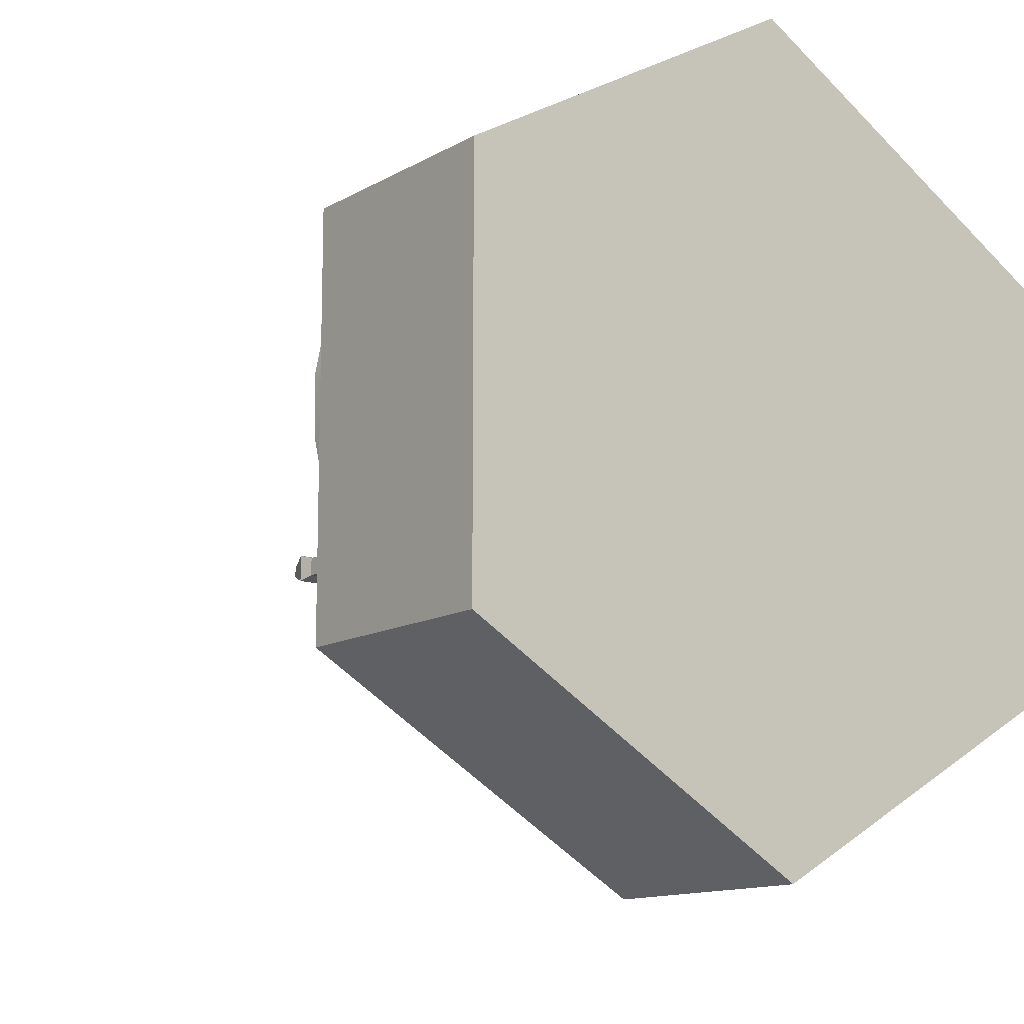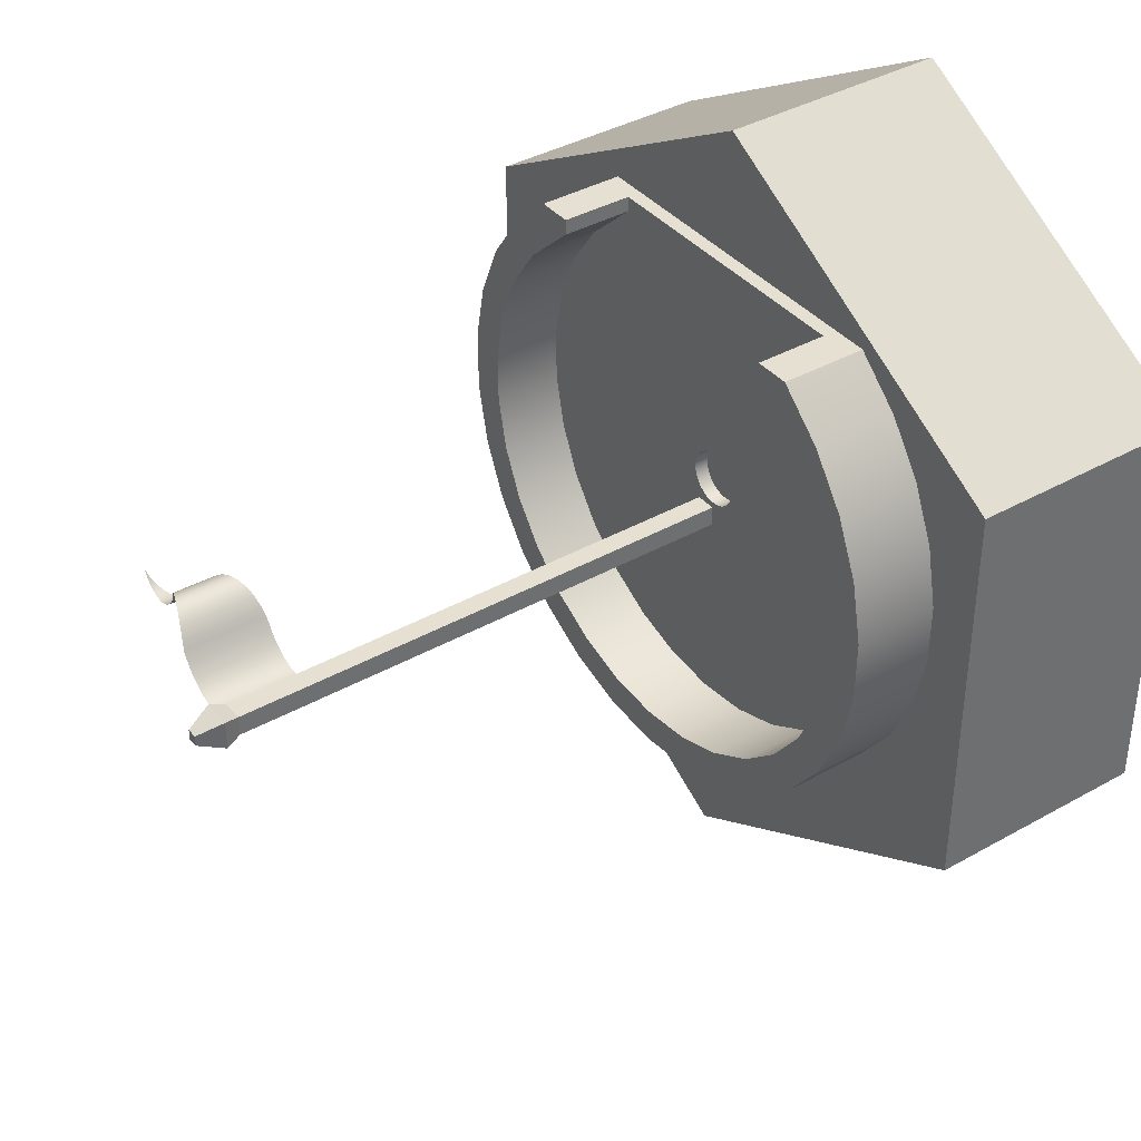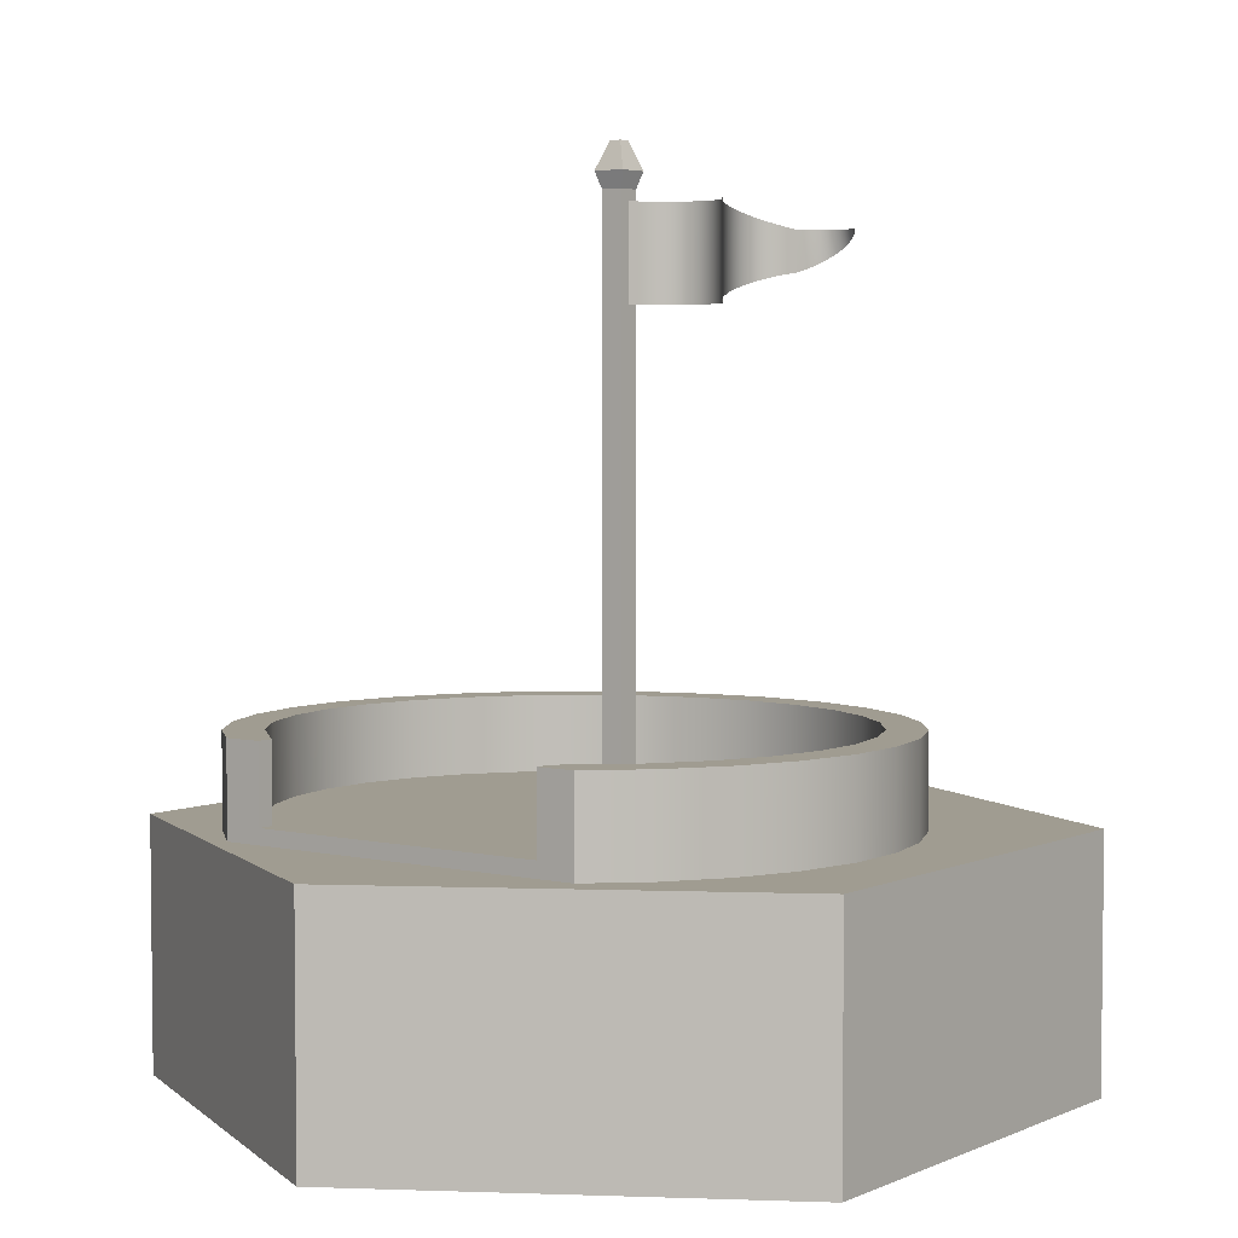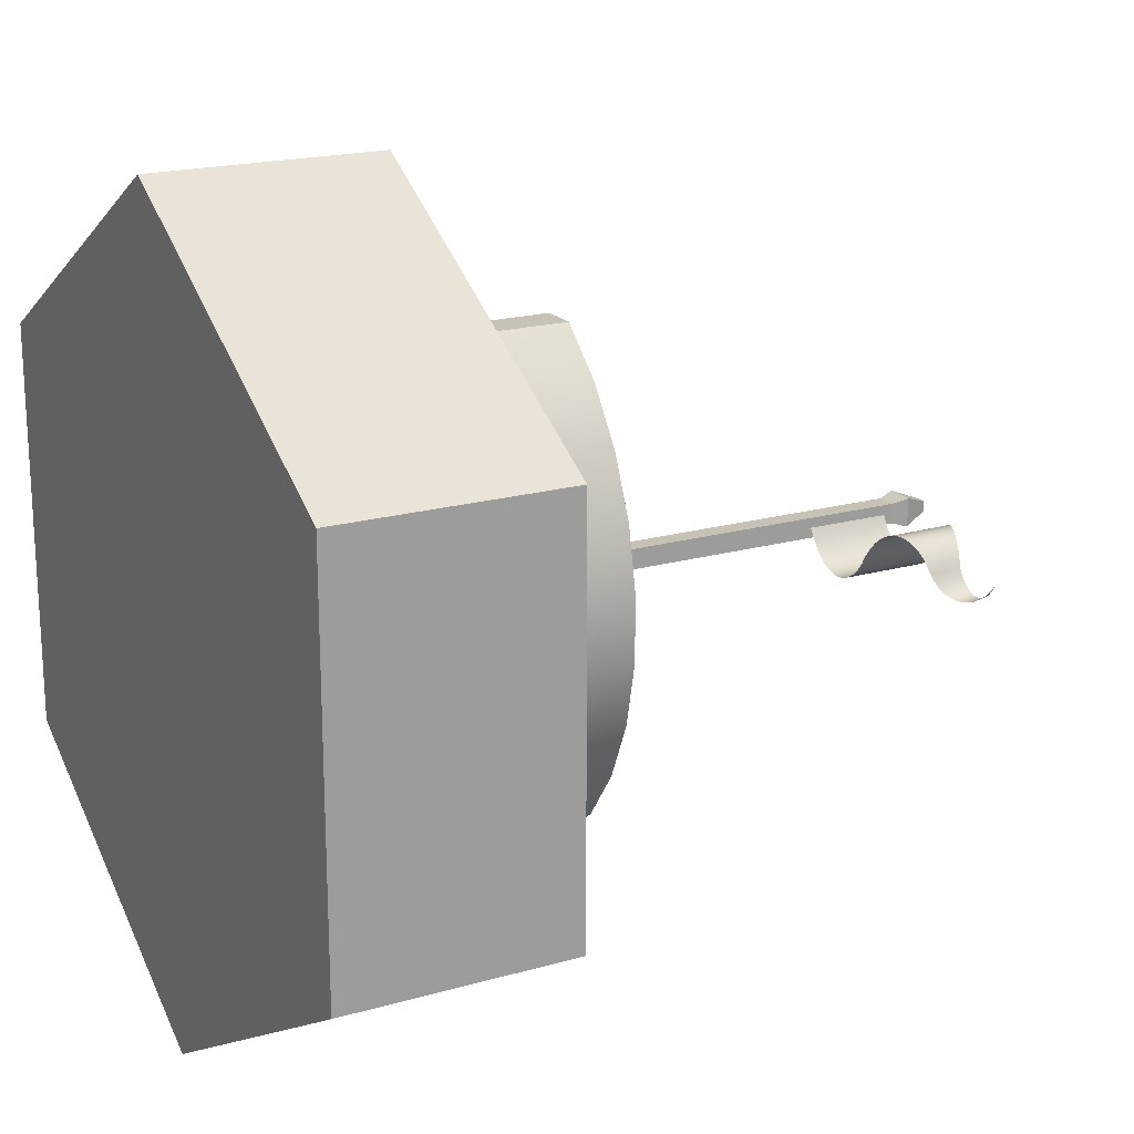
<metadata>
{"format":"obj","ext":"obj","renderer":"f3d","projection":"perspective","resolution":1024,"background":"white","views":[{"elev":-13.0,"azim":-37.9,"up":"+Z"},{"elev":38.5,"azim":-125.4,"up":"+Z"},{"elev":4.4,"azim":36.3,"up":"+Y"},{"elev":19.1,"azim":61.7,"up":"+Z"}]}
</metadata>
<code>
g mergedBlocks
v -5.9 0.056 -1.489
v -5.4 0.056 -1.777
v -5.9 0.38 -1.489
v -5.4 0.38 -1.777
v -4.9 0.38 -1.489
v -4.9 0.056 -1.489
v -4.9 0.38 -0.9113
v -4.9 0.056 -0.9113
v -5.4 0.38 -0.6226
v -5.9 0.38 -0.9113
v -5.4 0.056 -0.6226
v -5.9 0.056 -0.9113
v -5.425 0.35 -1.175
v -5.435 0.35 -1.171
v -5.425 0.4 -1.175
v -5.435 0.4 -1.171
v -5.395 0.35 -1.171
v -5.404 0.35 -1.175
v -5.395 0.4 -1.171
v -5.404 0.4 -1.175
v -5.449 0.4 -1.117
v -5.449 0.35 -1.117
v -5.443 0.4 -1.109
v -5.443 0.35 -1.109
v -5.387 0.35 -1.165
v -5.387 0.4 -1.165
v -5.38 0.35 -1.157
v -5.38 0.4 -1.157
v -5.376 0.35 -1.147
v -5.376 0.4 -1.147
v -5.375 0.35 -1.137
v -5.375 0.4 -1.137
v -5.449 0.4 -1.157
v -5.449 0.35 -1.157
v -5.453 0.4 -1.147
v -5.453 0.35 -1.147
v -5.443 0.35 -1.165
v -5.443 0.4 -1.165
v -5.455 0.4 -1.137
v -5.455 0.35 -1.137
v -5.453 0.4 -1.126
v -5.453 0.35 -1.126
v -5.415 0.35 -1.177
v -5.415 0.4 -1.177
v -5.376 0.35 -1.126
v -5.376 0.4 -1.126
v -5.05 0.5 -1.099
v -5.051 0.5 -1.175
v -5.02 0.5 -1.265
v -5.055 0.5 -1.344
v -5.067 0.5 -1.249
v -5.107 0.5 -1.414
v -5.099 0.5 -1.319
v -5.144 0.5 -1.38
v -5.171 0.5 -1.471
v -5.201 0.5 -1.431
v -5.246 0.5 -1.514
v -5.267 0.5 -1.468
v -5.329 0.5 -1.541
v -5.339 0.5 -1.492
v -5.415 0.5 -1.55
v -5.415 0.5 -1.5
v -5.501 0.5 -1.541
v -5.491 0.5 -1.492
v -5.563 0.5 -1.468
v -5.583 0.5 -1.514
v -5.629 0.5 -1.431
v -5.658 0.5 -1.471
v -5.686 0.5 -1.38
v -5.723 0.5 -1.414
v -5.731 0.5 -1.319
v -5.774 0.5 -1.344
v -5.762 0.5 -1.249
v -5.779 0.5 -1.175
v -5.81 0.5 -1.265
v -5.78 0.5 -1.099
v -5.813 0.5 -1.009
v -5.778 0.5 -0.9296
v -5.765 0.5 -1.024
v -5.734 0.5 -0.9542
v -5.728 0.5 -0.8589
v -5.69 0.5 -0.892
v -5.665 0.5 -0.8
v -5.665 0.5 -0.8682
v -5.631 0.5 -0.8367
v -5.615 0.5 -0.8
v -5.615 0.5 -0.8218
v -5.829 0.5 -1.181
v -5.83 0.5 -1.094
v -5 0.5 -1.094
v -5.017 0.5 -1.009
v -5.001 0.5 -1.181
v -5.051 0.5 -0.9296
v -5.065 0.5 -1.024
v -5.101 0.5 -0.8589
v -5.095 0.5 -0.9542
v -5.139 0.5 -0.892
v -5.165 0.5 -0.8
v -5.165 0.5 -0.8682
v -5.199 0.5 -0.8367
v -5.215 0.5 -0.8
v -5.215 0.5 -0.8218
v -5.215 0.4 -0.8218
v -5.215 0.4 -0.8
v -5.101 0.3 -0.8589
v -5.165 0.3 -0.8
v -5.051 0.3 -0.9296
v -5.017 0.3 -1.009
v -5 0.3 -1.094
v -5.001 0.3 -1.181
v -5.02 0.3 -1.265
v -5.055 0.3 -1.344
v -5.107 0.3 -1.414
v -5.171 0.3 -1.471
v -5.215 0.3 -0.8
v -5.246 0.3 -1.514
v -5.615 0.3 -0.8
v -5.329 0.3 -1.541
v -5.415 0.3 -1.55
v -5.501 0.3 -1.541
v -5.583 0.3 -1.514
v -5.658 0.3 -1.471
v -5.665 0.3 -0.8
v -5.723 0.3 -1.414
v -5.728 0.3 -0.8589
v -5.774 0.3 -1.344
v -5.778 0.3 -0.9296
v -5.81 0.3 -1.265
v -5.813 0.3 -1.009
v -5.829 0.3 -1.181
v -5.83 0.3 -1.094
v -5.199 0.4 -0.8367
v -5.165 0.4 -0.8682
v -5.139 0.4 -0.892
v -5.615 0.4 -0.8218
v -5.615 0.4 -0.8
v -5.69 0.4 -0.892
v -5.665 0.4 -0.8682
v -5.631 0.4 -0.8367
v -5.734 0.4 -0.9542
v -5.765 0.4 -1.024
v -5.78 0.4 -1.099
v -5.779 0.4 -1.175
v -5.779 0.4 -1.137
v -5.762 0.4 -1.249
v -5.339 0.4 -1.492
v -5.415 0.4 -1.5
v -5.563 0.4 -1.468
v -5.629 0.4 -1.431
v -5.201 0.4 -1.431
v -5.267 0.4 -1.468
v -5.144 0.4 -1.38
v -5.099 0.4 -1.319
v -5.067 0.4 -1.249
v -5.731 0.4 -1.319
v -5.686 0.4 -1.38
v -5.491 0.4 -1.492
v -5.051 0.4 -1.175
v -5.415 0.35 -1.097
v -5.404 0.35 -1.098
v -5.415 0.4 -1.097
v -5.404 0.4 -1.098
v -5.05 0.4 -1.137
v -5.05 0.4 -1.099
v -5.065 0.4 -1.024
v -5.095 0.4 -0.9542
v -5.435 0.35 -1.102
v -5.435 0.4 -1.102
v -5.425 0.35 -1.098
v -5.425 0.4 -1.098
v -5.395 0.35 -1.102
v -5.395 0.4 -1.102
v -5.387 0.35 -1.109
v -5.387 0.4 -1.109
v -5.38 0.35 -1.117
v -5.38 0.4 -1.117
v -5.415 0.4 -0.8
v -5.386 1.134 -1.214
v -5.386 0.4 -1.214
v -5.386 1.134 -1.186
v -5.386 0.4 -1.186
v -5.414 0.4 -1.186
v -5.414 1.134 -1.186
v -5.414 0.4 -1.214
v -5.414 1.134 -1.214
v -5.379 1.156 -1.179
v -5.421 1.156 -1.179
v -5.392 1.192 -1.192
v -5.408 1.192 -1.192
v -5.421 1.156 -1.221
v -5.379 1.156 -1.221
v -5.367 1.12 -1.227
v -5.367 0.9987 -1.227
v -5.377 1.12 -1.215
v -5.377 0.9987 -1.215
v -5.132 1.08 -1.221
v -5.132 1.042 -1.224
v -5.138 1.038 -1.217
v -5.144 1.08 -1.208
v -5.144 1.034 -1.209
v -5.149 1.031 -1.2
v -5.096 1.08 -1.225
v -5.103 1.06 -1.231
v -5.103 1.08 -1.228
v -5.281 0.9987 -1.237
v -5.293 0.9987 -1.244
v -5.281 1.12 -1.237
v -5.293 1.12 -1.244
v -5.118 1.051 -1.231
v -5.125 1.046 -1.228
v -5.118 1.08 -1.228
v -5.138 1.08 -1.215
v -5.306 0.9987 -1.249
v -5.306 1.12 -1.249
v -5.27 0.9987 -1.227
v -5.27 1.12 -1.227
v -5.26 0.9987 -1.215
v -5.26 1.12 -1.215
v -5.21 1.012 -1.162
v -5.219 1.009 -1.165
v -5.21 1.104 -1.161
v -5.149 1.08 -1.2
v -5.155 1.029 -1.189
v -5.155 1.082 -1.188
v -5.125 1.08 -1.225
v -5.172 1.089 -1.171
v -5.181 1.021 -1.165
v -5.181 1.092 -1.165
v -5.083 1.073 -1.217
v -5.083 1.08 -1.215
v -5.077 1.08 -1.208
v -5.318 0.9987 -1.25
v -5.331 0.9987 -1.249
v -5.318 1.12 -1.25
v -5.331 1.12 -1.249
v -5.386 1.12 -1.2
v -5.386 0.9987 -1.2
v -5.2 1.015 -1.161
v -5.2 1.1 -1.16
v -5.172 1.024 -1.171
v -5.089 1.069 -1.224
v -5.096 1.065 -1.228
v -5.089 1.08 -1.221
v -5.11 1.056 -1.232
v -5.11 1.08 -1.229
v -5.163 1.027 -1.179
v -5.163 1.085 -1.178
v -5.228 1.006 -1.171
v -5.219 1.108 -1.165
v -5.077 1.077 -1.209
v -5.072 1.08 -1.2
v -5.344 0.9987 -1.244
v -5.356 0.9987 -1.237
v -5.344 1.12 -1.244
v -5.356 1.12 -1.237
v -5.19 1.018 -1.162
v -5.251 0.9987 -1.2
v -5.251 1.12 -1.2
v -5.245 1.118 -1.188
v -5.19 1.096 -1.161
v -5.245 1.001 -1.189
v -5.228 1.111 -1.171
v -5.237 1.003 -1.179
v -5.237 1.114 -1.178
v -5.392 1.192 -1.208
v -5.408 1.192 -1.208
f 3 2 1
f 2 3 4
f 7 6 5
f 6 7 8
f 5 9 7
f 9 5 4
f 9 4 10
f 10 4 3
f 4 6 2
f 6 4 5
f 9 12 11
f 12 9 10
f 7 11 8
f 11 7 9
f 11 6 8
f 6 11 2
f 2 11 12
f 2 12 1
f 12 3 1
f 3 12 10
f 15 14 13
f 14 15 16
f 19 18 17
f 18 19 20
f 23 22 21
f 22 23 24
f 27 26 25
f 26 27 28
f 26 17 25
f 17 26 19
f 31 30 29
f 30 31 32
f 29 28 27
f 28 29 30
f 35 34 33
f 34 35 36
f 16 37 14
f 37 16 38
f 33 37 38
f 37 33 34
f 39 36 35
f 36 39 40
f 41 40 39
f 40 41 42
f 44 13 43
f 13 44 15
f 20 43 18
f 43 20 44
f 21 42 41
f 42 21 22
f 45 32 31
f 32 45 46
f 49 48 47
f 48 49 50
f 48 50 51
f 51 50 52
f 51 52 53
f 53 52 54
f 54 52 55
f 54 55 56
f 56 55 57
f 56 57 58
f 58 57 59
f 58 59 60
f 60 59 61
f 60 61 62
f 62 61 63
f 62 63 64
f 64 63 65
f 65 63 66
f 65 66 67
f 67 66 68
f 67 68 69
f 69 68 70
f 69 70 71
f 71 70 72
f 71 72 73
f 73 72 74
f 74 72 75
f 74 75 76
f 77 76 75
f 78 76 77
f 78 79 76
f 78 80 79
f 81 80 78
f 81 82 80
f 83 82 81
f 83 84 82
f 83 85 84
f 86 85 83
f 85 86 87
f 77 75 88
f 77 88 89
f 92 91 90
f 91 92 49
f 91 49 93
f 93 49 47
f 93 47 94
f 93 94 95
f 95 94 96
f 95 96 97
f 95 97 98
f 98 97 99
f 98 99 100
f 98 100 101
f 101 100 102
f 104 102 103
f 102 104 101
f 95 106 105
f 106 95 98
f 95 107 93
f 107 95 105
f 93 108 91
f 108 93 107
f 108 110 109
f 110 108 111
f 111 108 107
f 111 107 112
f 112 107 105
f 112 105 113
f 113 105 106
f 113 106 114
f 114 106 115
f 114 115 116
f 116 115 117
f 116 117 118
f 118 117 119
f 119 117 120
f 120 117 121
f 121 117 122
f 122 117 123
f 122 123 124
f 124 123 125
f 124 125 126
f 126 125 127
f 126 127 128
f 128 127 129
f 128 129 130
f 130 129 131
f 91 109 90
f 109 91 108
f 102 132 103
f 132 102 133
f 133 102 97
f 97 102 99
f 99 102 100
f 97 134 133
f 50 113 52
f 113 50 112
f 121 63 120
f 63 121 66
f 122 66 121
f 66 122 68
f 124 68 122
f 68 124 70
f 126 70 124
f 70 126 72
f 127 77 129
f 77 127 78
f 125 78 127
f 78 125 81
f 131 88 130
f 88 131 89
f 49 112 50
f 112 49 111
f 128 72 126
f 72 128 75
f 98 115 106
f 115 98 104
f 104 98 101
f 120 61 119
f 61 120 63
f 86 135 87
f 135 86 136
f 116 55 114
f 55 116 57
f 82 138 137
f 138 82 139
f 139 82 135
f 135 82 84
f 84 87 135
f 87 84 85
f 92 111 49
f 111 92 110
f 119 59 118
f 59 119 61
f 82 140 80
f 140 82 137
f 118 57 116
f 57 118 59
f 130 75 128
f 75 130 88
f 80 141 79
f 141 80 140
f 79 142 76
f 142 79 141
f 76 143 74
f 143 76 144
f 144 76 142
f 74 145 73
f 145 74 143
f 83 125 123
f 125 83 81
f 114 52 113
f 52 114 55
f 129 89 131
f 89 129 77
f 90 110 92
f 110 90 109
f 60 147 146
f 147 60 62
f 65 149 148
f 149 65 67
f 56 151 150
f 151 56 58
f 58 146 151
f 146 58 60
f 153 54 152
f 54 153 53
f 54 150 152
f 150 54 56
f 154 53 153
f 53 154 51
f 73 155 71
f 155 73 145
f 67 156 149
f 156 67 69
f 71 156 69
f 156 71 155
f 64 148 157
f 148 64 65
f 62 157 147
f 157 62 64
f 158 51 154
f 51 158 48
f 161 160 159
f 160 161 162
f 163 48 158
f 48 163 47
f 47 163 164
f 165 47 164
f 47 165 94
f 134 96 166
f 96 134 97
f 166 94 165
f 94 166 96
f 136 123 117
f 123 136 83
f 83 136 86
f 23 167 24
f 167 23 168
f 168 169 167
f 169 168 170
f 170 159 169
f 159 170 161
f 162 171 160
f 171 162 172
f 172 173 171
f 173 172 174
f 173 176 175
f 176 173 174
f 175 46 45
f 46 175 176
f 104 117 115
f 117 104 136
f 136 104 177
f 147 32 146
f 32 147 30
f 30 147 28
f 28 147 26
f 26 147 19
f 19 147 20
f 20 147 44
f 44 147 157
f 44 157 15
f 15 157 16
f 16 157 38
f 38 157 33
f 33 157 35
f 35 157 39
f 32 151 146
f 177 151 32
f 104 151 177
f 103 151 104
f 103 150 151
f 132 150 103
f 133 150 132
f 133 152 150
f 134 152 133
f 134 153 152
f 166 153 134
f 166 154 153
f 165 154 166
f 165 158 154
f 165 163 158
f 163 165 164
f 177 32 46
f 177 46 176
f 177 176 174
f 177 174 172
f 177 172 162
f 177 162 161
f 177 161 136
f 136 161 170
f 136 170 168
f 136 168 23
f 136 23 21
f 136 21 41
f 136 41 39
f 136 39 157
f 136 157 148
f 136 148 135
f 149 135 148
f 135 149 139
f 139 149 156
f 139 156 138
f 138 156 137
f 137 156 155
f 137 155 140
f 140 155 145
f 140 145 141
f 141 145 143
f 141 143 144
f 141 144 142
f 180 179 178
f 179 180 181
f 180 182 181
f 182 180 183
f 185 179 184
f 179 185 178
f 182 179 181
f 179 182 184
f 178 183 180
f 183 178 185
f 182 185 184
f 185 182 183
f 188 187 186
f 187 188 189
f 190 178 185
f 178 190 191
f 194 193 192
f 193 194 195
f 192 193 194
f 195 194 193
f 198 197 196
f 196 197 198
f 201 200 199
f 199 200 201
f 204 203 202
f 202 203 204
f 207 206 205
f 206 207 208
f 205 206 207
f 208 207 206
f 211 210 209
f 209 210 211
f 199 200 212
f 212 200 199
f 208 213 206
f 213 208 214
f 206 213 208
f 214 208 213
f 217 216 215
f 216 217 218
f 215 216 217
f 218 217 216
f 221 220 219
f 219 220 221
f 224 223 222
f 222 223 224
f 225 197 210
f 210 197 225
f 228 227 226
f 226 227 228
f 231 230 229
f 229 230 231
f 234 233 232
f 233 234 235
f 232 233 234
f 235 234 233
f 236 195 194
f 195 236 237
f 194 195 236
f 237 236 195
f 239 219 238
f 238 219 239
f 226 227 240
f 240 227 226
f 200 198 212
f 212 198 200
f 243 242 241
f 241 242 243
f 245 244 204
f 204 244 245
f 247 246 224
f 224 246 247
f 196 197 225
f 225 197 196
f 214 232 213
f 232 214 234
f 213 232 214
f 234 214 232
f 249 248 220
f 220 248 249
f 251 231 250
f 250 231 251
f 202 203 242
f 242 203 202
f 254 253 252
f 253 254 255
f 252 253 254
f 255 254 253
f 212 198 196
f 196 198 212
f 247 240 246
f 246 240 247
f 228 256 227
f 227 256 228
f 246 223 224
f 224 223 246
f 259 258 257
f 257 258 259
f 231 229 250
f 250 229 231
f 249 220 221
f 221 220 249
f 221 219 239
f 239 219 221
f 223 201 222
f 222 201 223
f 239 256 260
f 260 256 239
f 225 210 211
f 211 210 225
f 202 242 243
f 243 242 202
f 259 257 261
f 261 257 259
f 239 238 256
f 256 238 239
f 211 209 245
f 245 209 211
f 255 193 253
f 193 255 192
f 253 193 255
f 192 255 193
f 257 218 217
f 218 257 258
f 217 218 257
f 258 257 218
f 260 256 228
f 228 256 260
f 264 263 262
f 262 263 264
f 216 205 215
f 205 216 207
f 215 205 216
f 207 216 205
f 264 261 263
f 263 261 264
f 201 199 222
f 222 199 201
f 204 244 203
f 203 244 204
f 235 252 233
f 252 235 254
f 233 252 235
f 254 235 252
f 245 209 244
f 244 209 245
f 226 240 247
f 247 240 226
f 264 259 261
f 261 259 264
f 262 263 248
f 248 263 262
f 243 241 230
f 230 241 243
f 262 248 249
f 249 248 262
f 230 241 229
f 229 241 230
f 186 178 191
f 178 186 180
f 265 189 188
f 189 265 266
f 187 266 190
f 266 187 189
f 265 186 191
f 186 265 188
f 185 187 190
f 187 185 183
f 266 191 190
f 191 266 265
f 186 183 180
f 183 186 187
f 29 45 31
f 45 29 27
f 45 27 175
f 175 27 25
f 175 25 173
f 173 25 17
f 173 17 171
f 171 17 160
f 160 17 18
f 160 18 43
f 160 43 159
f 159 43 13
f 159 13 169
f 169 13 167
f 167 13 14
f 167 14 24
f 24 14 37
f 24 37 34
f 24 34 22
f 22 34 36
f 22 36 42
f 42 36 40

</code>
